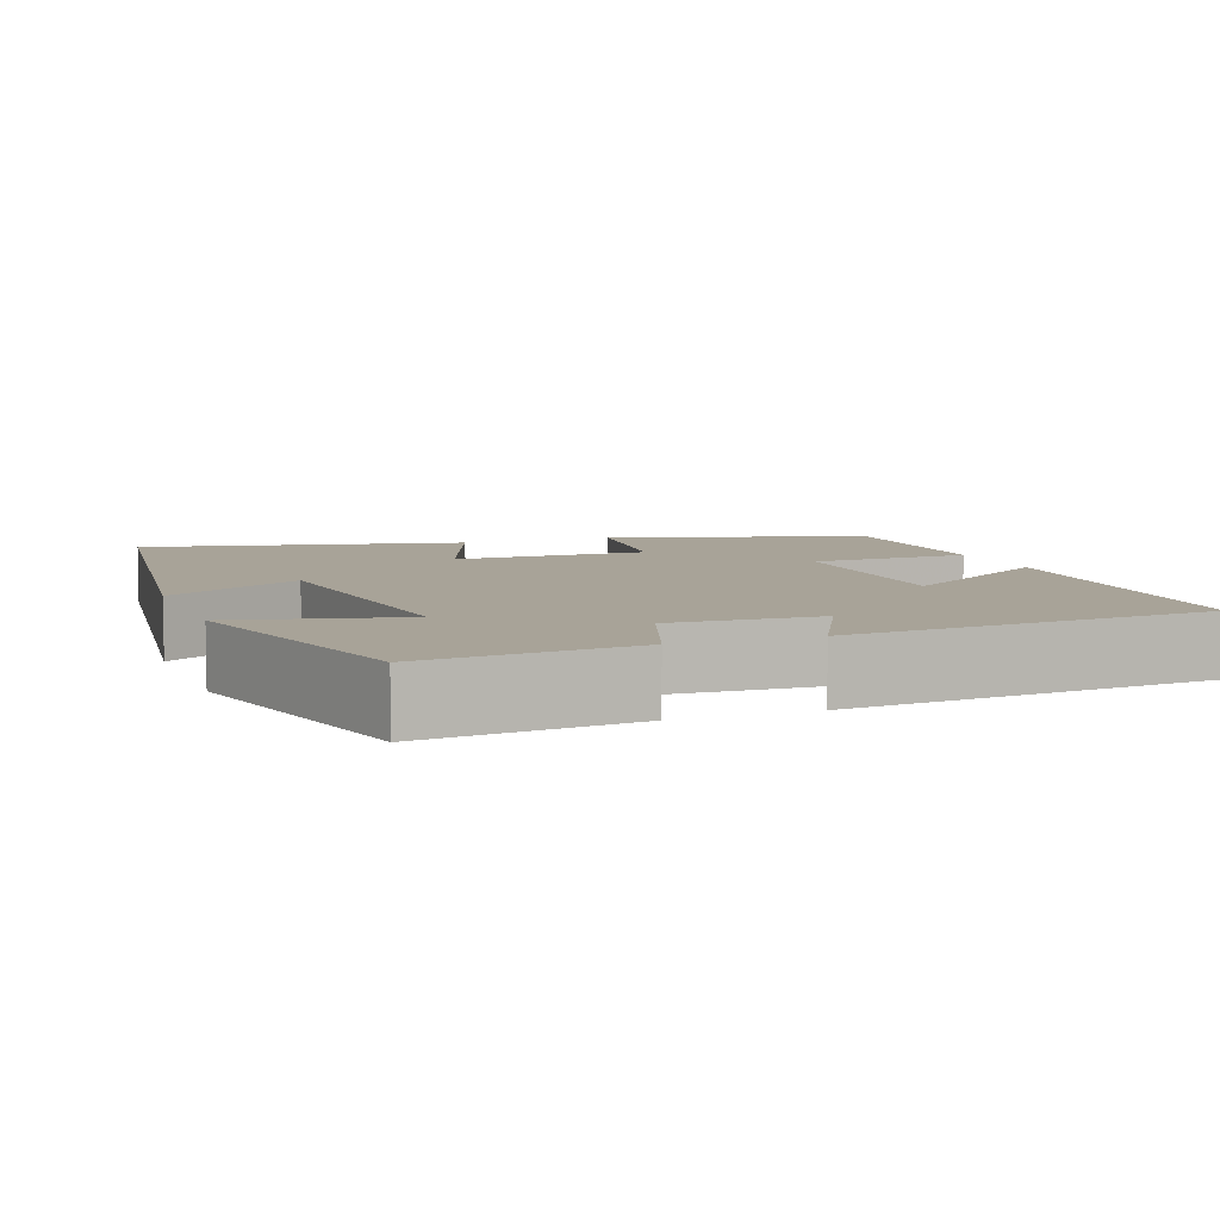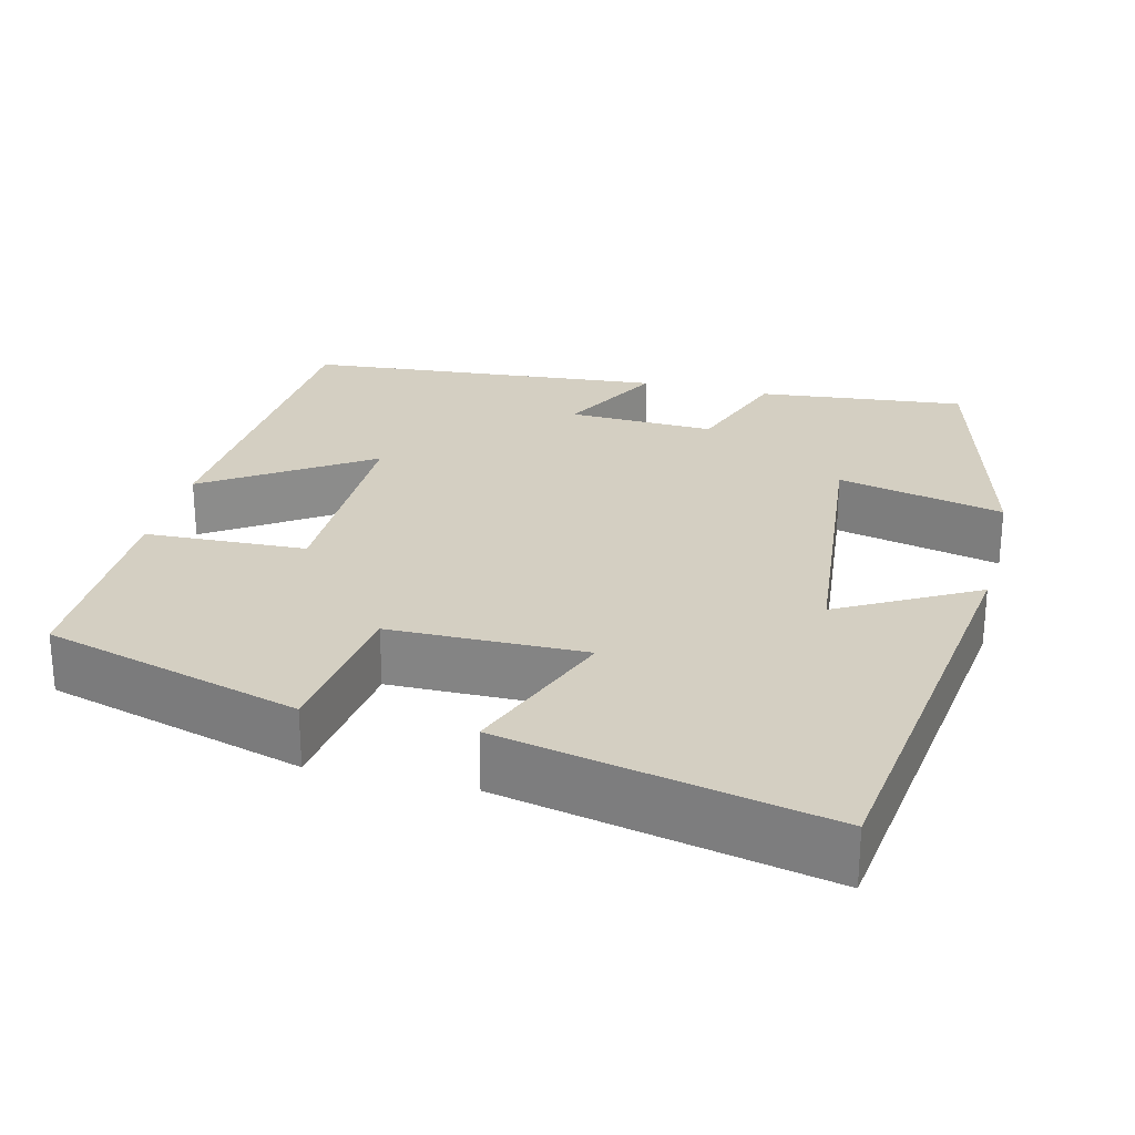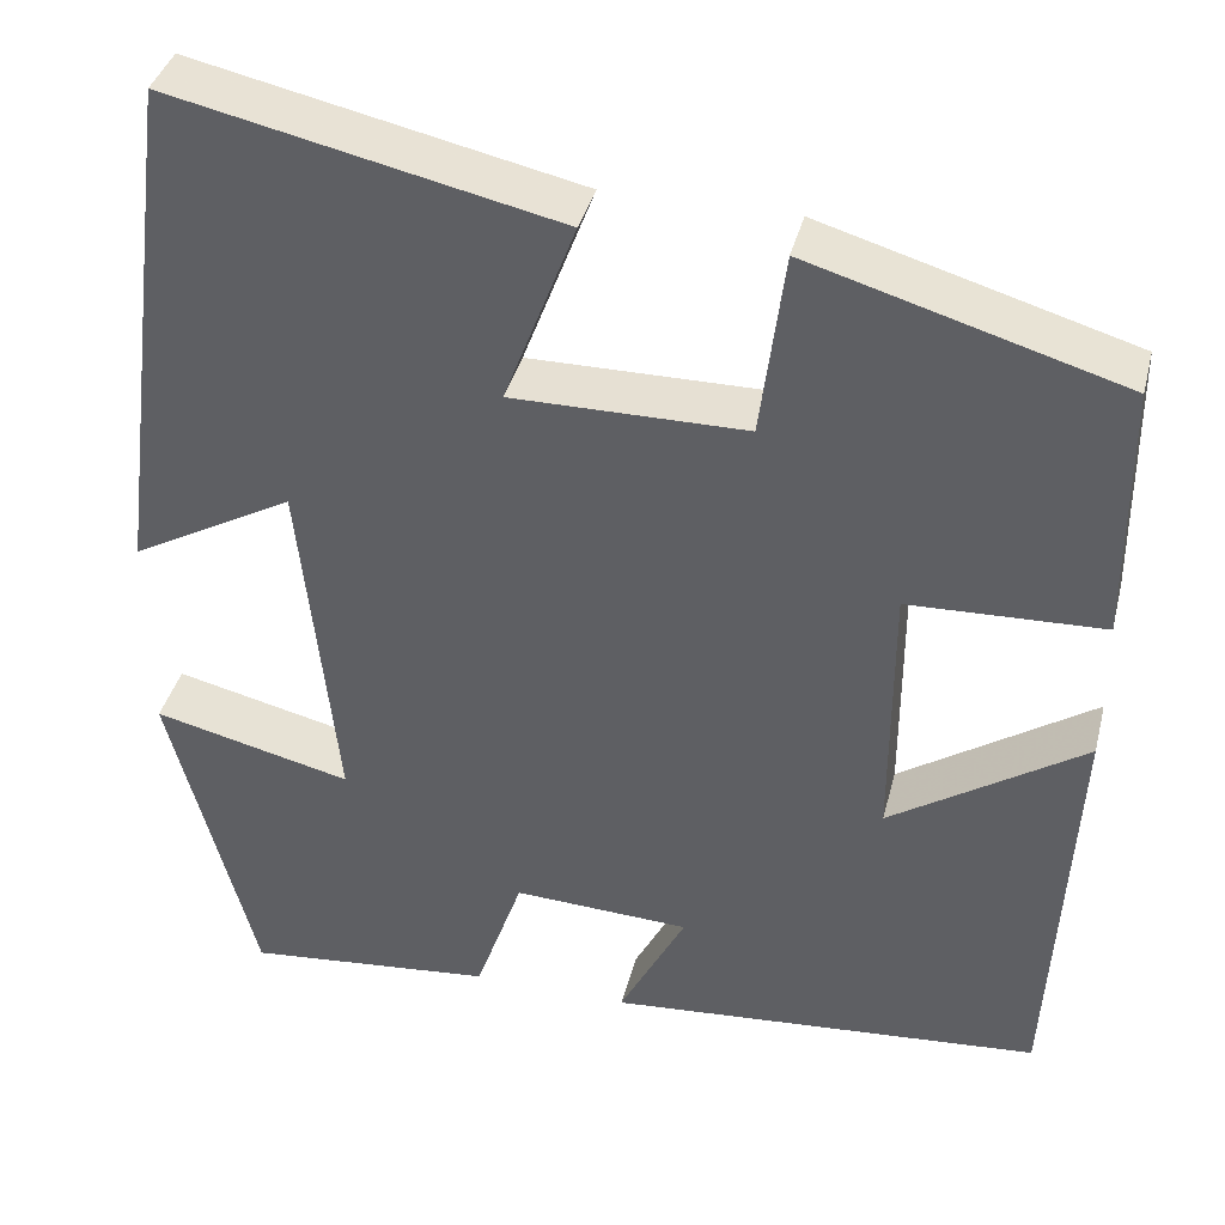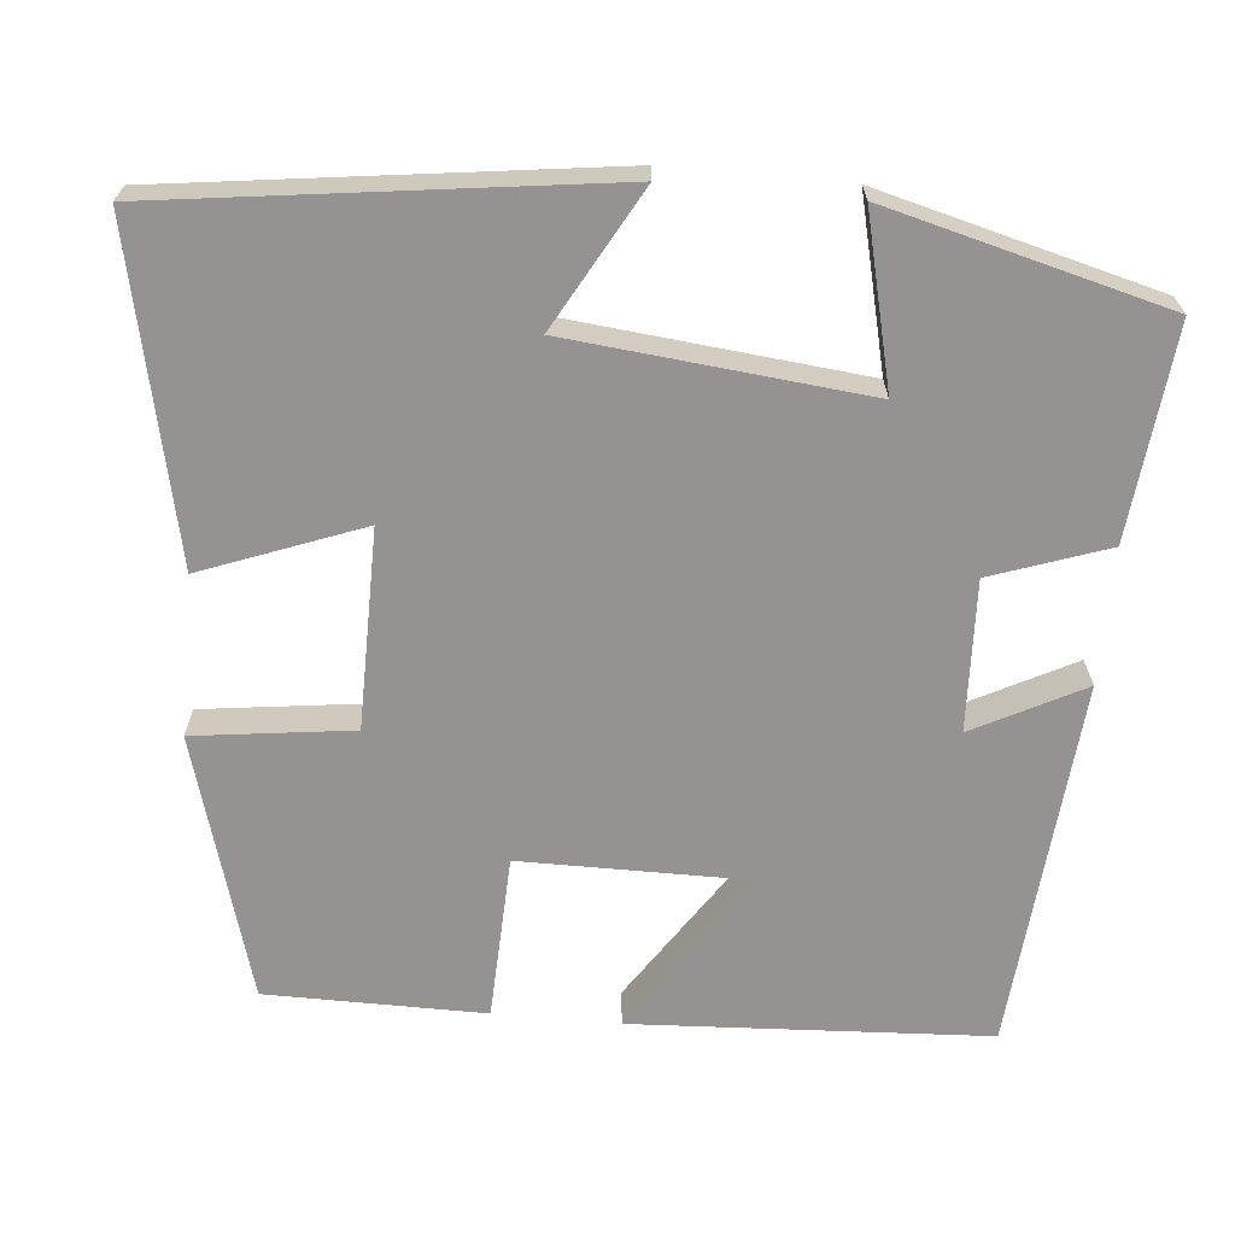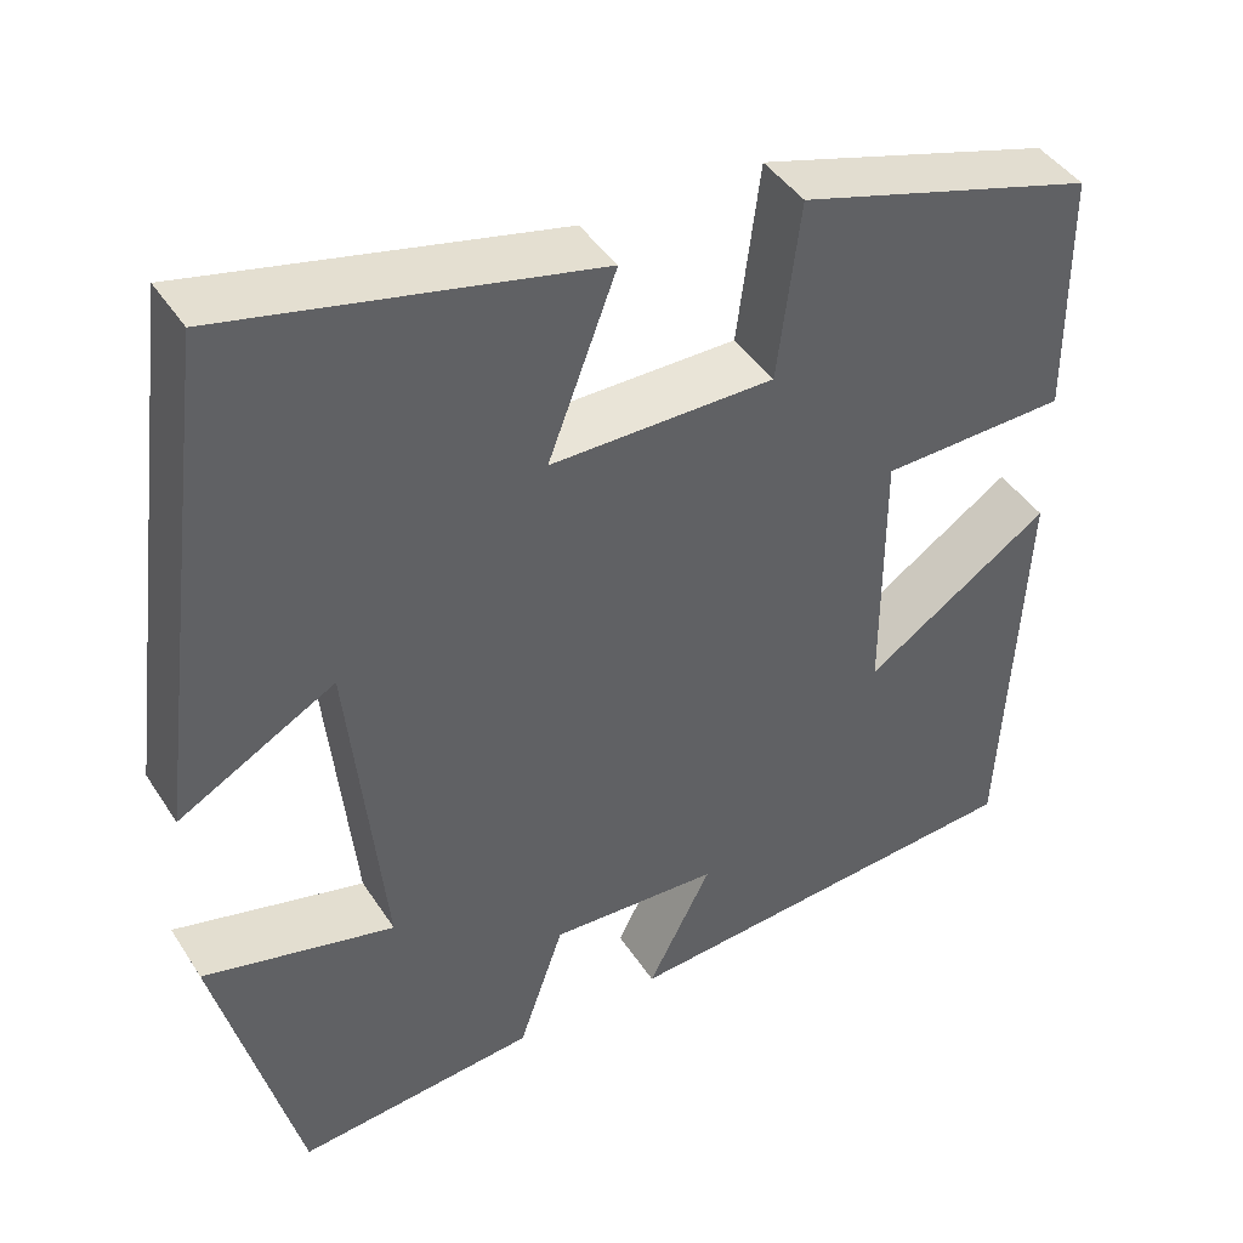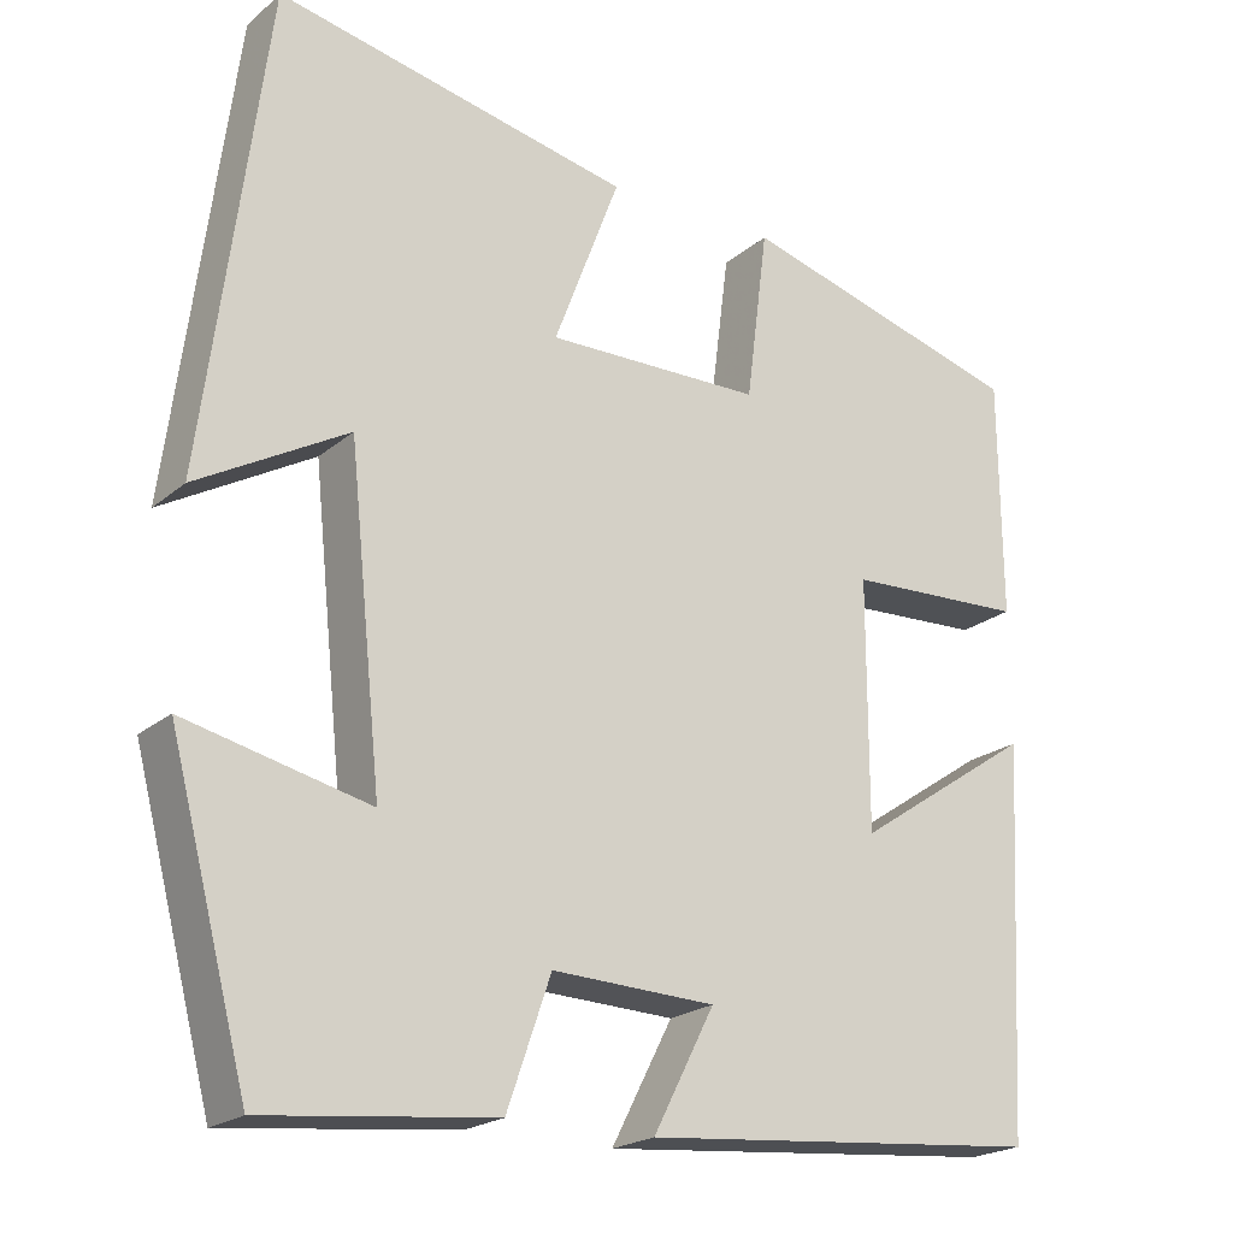
<metadata>
{"format":"obj","ext":"obj","renderer":"f3d","projection":"perspective","resolution":1024,"background":"white","views":[{"elev":6.9,"azim":159.6,"up":"+Y"},{"elev":25.7,"azim":14.0,"up":"+Y"},{"elev":38.7,"azim":-165.9,"up":"+Z"},{"elev":-66.8,"azim":84.8,"up":"+Y"},{"elev":43.1,"azim":149.5,"up":"+Z"},{"elev":-21.0,"azim":145.5,"up":"+Z"}]}
</metadata>
<code>
v -0.477 0.07 -0.461
v -0.5 0.07 -0.02
v -0.296 0.07 -0.156
v -0.296 0.07 0.126
v -0.5 0.07 0.134
v -0.498 0.07 0.405
v -0.172 0.07 0.5
v -0.147 0.07 0.304
v 0.099 0.07 0.302
v 0.024 0.07 0.5
v 0.429 0.07 0.588
v 0.5 0.07 0.041
v 0.328 0.07 0.137
v 0.29 0.07 -0.231
v 0.5 0.07 -0.181
v 0.41 0.07 -0.527
v 0.147 0.07 -0.5
v 0.097 0.07 -0.356
v -0.089 0.07 -0.364
v -0.019 0.07 -0.5
v -0.477 0 -0.461
v -0.5 0 -0.02
v -0.296 0 -0.156
v -0.296 0 0.126
v -0.5 0 0.134
v -0.498 0 0.405
v -0.172 0 0.5
v -0.147 0 0.304
v 0.099 0 0.302
v 0.024 0 0.5
v 0.429 0 0.588
v 0.5 0 0.041
v 0.328 0 0.137
v 0.29 0 -0.231
v 0.5 0 -0.181
v 0.41 0 -0.527
v 0.147 0 -0.5
v 0.097 0 -0.356
v -0.089 0 -0.364
v -0.019 0 -0.5
f 19 20 1 2
f 15 16 17 18
f 14 15 18 19
f 13 14 19
f 10 11 12 13
f 9 10 13
f 8 9 13 19
f 4 5 6 7
f 3 4 7 8
f 19 2 3
f 3 8 19
f 22 21 40 39
f 38 37 36 35
f 39 38 35 34
f 39 34 33
f 33 32 31 30
f 33 30 29
f 39 33 29 28
f 27 26 25 24
f 28 27 24 23
f 23 22 39
f 39 28 23
f 1 21 22 2
f 2 22 23 3
f 3 23 24 4
f 4 24 25 5
f 5 25 26 6
f 6 26 27 7
f 7 27 28 8
f 8 28 29 9
f 9 29 30 10
f 10 30 31 11
f 11 31 32 12
f 12 32 33 13
f 13 33 34 14
f 14 34 35 15
f 15 35 36 16
f 16 36 37 17
f 17 37 38 18
f 18 38 39 19
f 19 39 40 20
f 20 40 21 1

</code>
